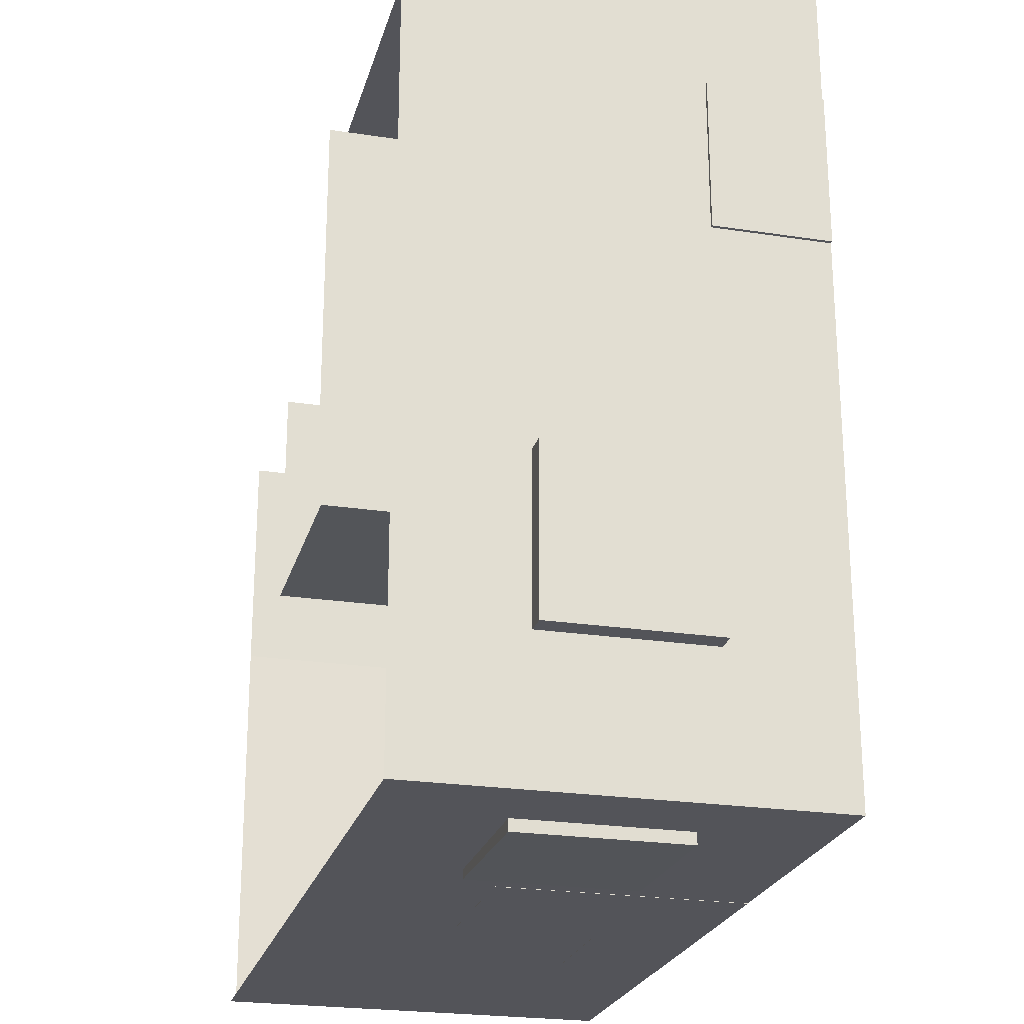
<metadata>
{"format":"obj","ext":"obj","renderer":"f3d","projection":"perspective","resolution":1024,"background":"white","views":[{"elev":-23.8,"azim":-104.4,"up":"+Z"}]}
</metadata>
<code>
g default
v -1.411 0 0.8903
v -0.4729 0 0.8903
v -1.411 0 -0.1334
v -0.4729 0 -0.1334
v -1.411 0 -1.088
v -0.4729 0 -1.088
v 0.5205 0 -0.1517
v 0.5013 0 -1.088
v -1.411 0.8822 0.8903
v -0.4729 0.8822 0.8903
v 0.1059 0 -0.1365
v 0.4939 0 -0.1365
v 0.1059 0.122 -0.1365
v 0.4939 0.122 -0.1365
v 0.1059 0.122 -0.05188
v 0.4939 0.122 -0.05188
v 0.1059 0.2428 -0.05188
v 0.4939 0.2428 -0.05188
v 0.1059 0.2428 0.0454
v 0.4939 0.2428 0.0454
v 0.1059 0.3603 0.0454
v 0.4939 0.3603 0.0454
v 0.1059 0.3603 0.1698
v 0.4939 0.3603 0.1698
v 0.1059 0.4754 0.1698
v 0.4939 0.4754 0.1698
v 0.1059 0.4754 0.2504
v 0.4939 0.4754 0.2504
v 0.1059 0.6047 0.2504
v 0.4939 0.6047 0.2504
v 0.1059 0.6047 0.3859
v 0.4939 0.6047 0.3859
v -1.411 0 -0.6738
v -0.4729 0 -0.6738
v 0.5096 0 -0.6818
v -1.411 0 0.3346
v -0.4729 0 0.3346
v -0.9745 0 -1.088
v -0.9745 0 -0.6738
v -0.9745 0 -0.1334
v -0.9745 0 0.3346
v -0.9745 0 0.8903
v -0.9745 0.8822 0.8903
v 0.1069 0 -0.1441
v 0.1069 0 -1.088
v 0.1069 0 -0.1365
v 0.1069 0.122 -0.1365
v 0.1069 0.122 -0.05188
v 0.1069 0.2428 -0.05188
v 0.1069 0.2428 0.0454
v 0.1069 0.3603 0.0454
v 0.1069 0.3603 0.1698
v 0.1069 0.4754 0.1698
v 0.1069 0.4754 0.2504
v 0.1069 0.6047 0.2504
v 0.1069 0.6047 0.3859
v 0.1069 0 -0.6785
v 0.2808 0 -0.1473
v 0.2808 0 -1.088
v 0.2808 0 -0.1365
v 0.2808 0.122 -0.1365
v 0.2808 0.122 -0.05188
v 0.2808 0.2428 -0.05188
v 0.2808 0.2428 0.0454
v 0.2808 0.3603 0.0454
v 0.2808 0.3603 0.1698
v 0.2808 0.4754 0.1698
v 0.2808 0.4754 0.2504
v 0.2808 0.6047 0.2504
v 0.2808 0.6047 0.3859
v 0.2808 0 -0.6799
v -1.411 0.1405 0.8903
v -0.4729 0.1405 0.8903
v 0.1059 0.1405 -0.05188
v 0.4939 0.1405 -0.05188
v -0.9745 0.1405 0.8903
v 0.1069 0.1405 -0.05188
v 0.2808 0.1405 -0.05188
v -1.411 0.715 0.8903
v -0.4729 0.715 0.8903
v -0.9745 0.715 0.8903
v -0.4729 0.9282 0.8903
v -0.4729 0.9282 0.3346
v 0.5205 0.9282 -0.1517
v 0.5096 0.9282 -0.6818
v 0.5013 0.9282 -1.088
v -0.4729 0.9282 -0.1334
v -0.4729 0.9175 -0.1334
v 0.1059 0.9175 -0.1365
v -0.9745 0.7176 0.8903
v -1.411 0.7176 0.8903
v -1.411 0.941 0.8903
v -1.411 0.941 0.3346
v -1.411 0.941 -0.1334
v -1.411 0.941 -0.6738
v -1.411 0.941 -1.088
v -0.9745 0.941 -1.088
v -0.4729 0.941 -1.088
v 0.1069 0.941 -1.088
v 0.2808 0.941 -1.088
v 0.5013 0.941 -1.088
v 0.5205 0 0.3974
v 0.5205 0.9282 0.3974
v 0.1059 0 0.4125
v 0.1059 0.9175 0.4125
g muren_en_vloer group3
f 40 41 37 4
f 38 39 34 6
f 6 34 57 45
f 2 42 76 73
f 7 58 60 12
f 12 60 61 14
f 14 61 62 16
f 16 62 78 75
f 18 63 64 20
f 20 64 65 22
f 22 65 66 24
f 24 66 67 26
f 26 67 68 28
f 28 68 69 30
f 30 69 70 32
f 39 40 4 34
f 35 71 58 7
f 41 42 2 37
f 33 39 38 5
f 3 40 39 33
f 36 41 40 3
f 1 42 41 36
f 43 81 79 9
f 45 57 71 59
f 46 44 4 11
f 47 46 11 13
f 48 47 13 15
f 49 77 74 17
f 50 49 17 19
f 51 50 19 21
f 52 51 21 23
f 53 52 23 25
f 54 53 25 27
f 55 54 27 29
f 56 55 29 31
f 44 57 34 4
f 60 58 44 46
f 61 60 46 47
f 62 61 47 48
f 63 78 77 49
f 64 63 49 50
f 65 64 50 51
f 66 65 51 52
f 67 66 52 53
f 68 67 53 54
f 69 68 54 55
f 70 69 55 56
f 58 71 57 44
f 59 71 35 8
f 73 76 81 80
f 75 78 63 18
f 72 76 42 1
f 74 77 48 15
f 77 78 62 48
f 80 81 43 10
f 37 2 82 83
f 35 7 84 85
f 8 35 85 86
f 4 37 83 87
f 11 4 88 89
f 76 72 91 90
g defaultHideFaceDataSet muren_en_vloerShapeHiddenFacesSet muren_en_vloer group3
f 1 36 93 92
f 3 33 95 94
f 5 38 97 96
f 6 45 99 98
f 33 5 96 95
f 36 3 94 93
f 38 6 98 97
f 45 59 100 99
f 59 8 101 100
g muren_en_vloer group3
f 84 7 102 103
f 11 89 105 104
g default
v -1.175 -0.02522 0.9091
v -1.174 -0.02522 0.8754
v -1.175 0.6842 0.9091
v -1.174 0.6842 0.8754
v -1.312 0.6842 0.9134
v -1.311 0.6842 0.8798
v -1.312 -0.02522 0.9134
v -1.311 -0.02522 0.8798
g group3 raam3
f 106 107 109 108
f 108 109 111 110
f 110 111 113 112
f 112 113 107 106
f 107 113 111 109
f 112 106 108 110
g default
v 0.07934 0.4916 -1.085
v 0.07891 0.4916 -1.058
v 0.07934 0.6963 -1.085
v 0.07891 0.6963 -1.058
v 0.2112 0.6963 -1.083
v 0.2108 0.6963 -1.056
v 0.2112 0.4916 -1.083
v 0.2108 0.4916 -1.056
v 0.139 0.6963 -1.084
v 0.1386 0.6963 -1.057
v 0.1386 0.4916 -1.057
v 0.139 0.4916 -1.084
v 0.07934 0.5722 -1.085
v 0.07891 0.5722 -1.058
v 0.1386 0.5722 -1.057
v 0.2108 0.5722 -1.056
v 0.2112 0.5722 -1.083
v 0.139 0.5722 -1.084
g group3 klok
f 126 127 117 116
f 122 123 119 118
f 118 119 129 130
f 120 121 124 125
f 123 128 129 119
f 130 131 122 118
f 116 117 123 122
f 127 128 123 117
f 125 124 115 114
f 122 131 126 116
f 114 115 127 126
f 115 124 128 127
f 129 128 124 121
f 130 129 121 120
f 120 125 131 130
f 126 131 125 114
g default
v -1.225 0.2776 -1.114
v -1.226 0.2776 -1.081
v -1.225 0.659 -1.114
v -1.226 0.659 -1.081
v -0.8455 0.659 -1.108
v -0.846 0.659 -1.075
v -0.8455 0.2776 -1.108
v -0.846 0.2776 -1.075
v -1.225 0.471 -1.114
v -1.226 0.471 -1.081
v -0.846 0.471 -1.075
v -0.8455 0.471 -1.108
v -1.051 0.659 -1.112
v -1.051 0.659 -1.078
v -1.051 0.471 -1.078
v -1.051 0.2776 -1.078
v -1.051 0.2776 -1.112
v -1.051 0.471 -1.112
g group3 raam2
f 140 141 135 134
f 144 145 137 136
f 136 137 142 143
f 138 139 147 148
f 145 146 142 137
f 143 149 144 136
f 132 133 141 140
f 146 147 139 142
f 143 142 139 138
f 138 148 149 143
f 134 135 145 144
f 141 146 145 135
f 133 147 146 141
f 148 147 133 132
f 149 148 132 140
f 144 149 140 134
g default
v 0.429 0.00074 -0.9544
v 0.4234 0.00074 -0.9655
v 0.4146 0.00074 -0.9743
v 0.4035 0.00074 -0.98
v 0.3912 0.00074 -0.9819
v 0.379 0.00074 -0.98
v 0.3679 0.00074 -0.9743
v 0.3591 0.00074 -0.9655
v 0.3534 0.00074 -0.9544
v 0.3515 0.00074 -0.9422
v 0.3534 0.00074 -0.9299
v 0.3591 0.00074 -0.9188
v 0.3679 0.00074 -0.91
v 0.379 0.00074 -0.9044
v 0.3912 0.00074 -0.9024
v 0.4035 0.00074 -0.9044
v 0.4146 0.00074 -0.91
v 0.4234 0.00074 -0.9188
v 0.429 0.00074 -0.9299
v 0.431 0.00074 -0.9422
v 0.4196 0.2865 -0.9514
v 0.4154 0.2865 -0.9597
v 0.4088 0.2865 -0.9663
v 0.4004 0.2865 -0.9705
v 0.3912 0.2865 -0.972
v 0.382 0.2865 -0.9705
v 0.3737 0.2865 -0.9663
v 0.3671 0.2865 -0.9597
v 0.3629 0.2865 -0.9514
v 0.3614 0.2865 -0.9422
v 0.3629 0.2865 -0.9329
v 0.3671 0.2865 -0.9246
v 0.3737 0.2865 -0.918
v 0.382 0.2865 -0.9138
v 0.3912 0.2865 -0.9123
v 0.4004 0.2865 -0.9138
v 0.4088 0.2865 -0.918
v 0.4154 0.2865 -0.9246
v 0.4196 0.2865 -0.9329
v 0.4211 0.2865 -0.9422
v 0.3912 0.00074 -0.9422
v 0.3912 0.2865 -0.9422
v 0.4122 0.2591 -0.949
v 0.4091 0.2591 -0.9551
v 0.4042 0.2591 -0.96
v 0.398 0.2591 -0.9631
v 0.3912 0.2591 -0.9642
v 0.3844 0.2591 -0.9631
v 0.3783 0.2591 -0.96
v 0.3734 0.2591 -0.9551
v 0.3703 0.2591 -0.949
v 0.3692 0.2591 -0.9422
v 0.3703 0.2591 -0.9354
v 0.3734 0.2591 -0.9292
v 0.3783 0.2591 -0.9243
v 0.3844 0.2591 -0.9212
v 0.3912 0.2591 -0.9201
v 0.398 0.2591 -0.9212
v 0.4042 0.2591 -0.9243
v 0.4091 0.2591 -0.9292
v 0.4122 0.2591 -0.9354
v 0.4133 0.2591 -0.9422
v 0.4149 0.2339 -0.9498
v 0.4113 0.2339 -0.9568
v 0.4058 0.2339 -0.9623
v 0.3989 0.2339 -0.9658
v 0.3912 0.2339 -0.967
v 0.3836 0.2339 -0.9658
v 0.3766 0.2339 -0.9623
v 0.3711 0.2339 -0.9568
v 0.3676 0.2339 -0.9498
v 0.3664 0.2339 -0.9422
v 0.3676 0.2339 -0.9345
v 0.3711 0.2339 -0.9276
v 0.3766 0.2339 -0.9221
v 0.3836 0.2339 -0.9185
v 0.3912 0.2339 -0.9173
v 0.3989 0.2339 -0.9185
v 0.4058 0.2339 -0.9221
v 0.4113 0.2339 -0.9276
v 0.4149 0.2339 -0.9345
v 0.4161 0.2339 -0.9422
v 0.4293 0.2238 -0.9545
v 0.4236 0.2238 -0.9657
v 0.4147 0.2238 -0.9745
v 0.4036 0.2238 -0.9802
v 0.3912 0.2238 -0.9821
v 0.3789 0.2238 -0.9802
v 0.3677 0.2238 -0.9745
v 0.3589 0.2238 -0.9657
v 0.3532 0.2238 -0.9545
v 0.3513 0.2238 -0.9422
v 0.3532 0.2238 -0.9298
v 0.3589 0.2238 -0.9187
v 0.3677 0.2238 -0.9098
v 0.3789 0.2238 -0.9041
v 0.3912 0.2238 -0.9022
v 0.4036 0.2238 -0.9041
v 0.4147 0.2238 -0.9098
v 0.4236 0.2238 -0.9187
v 0.4293 0.2238 -0.9298
v 0.4312 0.2238 -0.9422
v 0.4465 0.1848 -0.9601
v 0.4383 0.1848 -0.9763
v 0.4254 0.1848 -0.9892
v 0.4092 0.1848 -0.9974
v 0.3912 0.1848 -1
v 0.3733 0.1848 -0.9974
v 0.3571 0.1848 -0.9892
v 0.3442 0.1848 -0.9763
v 0.3359 0.1848 -0.9601
v 0.3331 0.1848 -0.9422
v 0.3359 0.1848 -0.9242
v 0.3442 0.1848 -0.908
v 0.3571 0.1848 -0.8951
v 0.3733 0.1848 -0.8869
v 0.3912 0.1848 -0.884
v 0.4092 0.1848 -0.8869
v 0.4254 0.1848 -0.8951
v 0.4383 0.1848 -0.908
v 0.4465 0.1848 -0.9242
v 0.4494 0.1848 -0.9422
v 0.4374 0.1095 -0.9572
v 0.4305 0.1095 -0.9707
v 0.4198 0.1095 -0.9815
v 0.4062 0.1095 -0.9884
v 0.3912 0.1095 -0.9907
v 0.3762 0.1095 -0.9884
v 0.3627 0.1095 -0.9815
v 0.3519 0.1095 -0.9707
v 0.345 0.1095 -0.9572
v 0.3427 0.1095 -0.9422
v 0.345 0.1095 -0.9272
v 0.3519 0.1095 -0.9136
v 0.3627 0.1095 -0.9029
v 0.3762 0.1095 -0.896
v 0.3912 0.1095 -0.8936
v 0.4062 0.1095 -0.896
v 0.4198 0.1095 -0.9029
v 0.4305 0.1095 -0.9136
v 0.4374 0.1095 -0.9272
v 0.4398 0.1095 -0.9422
v 0.4261 0.03502 -0.9535
v 0.4209 0.03502 -0.9637
v 0.4128 0.03502 -0.9718
v 0.4026 0.03502 -0.977
v 0.3912 0.03502 -0.9788
v 0.3799 0.03502 -0.977
v 0.3697 0.03502 -0.9718
v 0.3616 0.03502 -0.9637
v 0.3564 0.03502 -0.9535
v 0.3546 0.03502 -0.9422
v 0.3564 0.03502 -0.9308
v 0.3616 0.03502 -0.9206
v 0.3697 0.03502 -0.9125
v 0.3799 0.03502 -0.9073
v 0.3912 0.03502 -0.9055
v 0.4026 0.03502 -0.9073
v 0.4128 0.03502 -0.9125
v 0.4209 0.03502 -0.9206
v 0.4261 0.03502 -0.9308
v 0.4279 0.03502 -0.9422
g group3 vaas
f 192 193 171 170
f 193 194 172 171
f 194 195 173 172
f 195 196 174 173
f 196 197 175 174
f 197 198 176 175
f 198 199 177 176
f 199 200 178 177
f 200 201 179 178
f 201 202 180 179
f 202 203 181 180
f 203 204 182 181
f 204 205 183 182
f 205 206 184 183
f 206 207 185 184
f 207 208 186 185
f 208 209 187 186
f 209 210 188 187
f 210 211 189 188
f 211 192 170 189
f 151 150 190
f 152 151 190
f 153 152 190
f 154 153 190
f 155 154 190
f 156 155 190
f 157 156 190
f 158 157 190
f 159 158 190
f 160 159 190
f 161 160 190
f 162 161 190
f 163 162 190
f 164 163 190
f 165 164 190
f 166 165 190
f 167 166 190
f 168 167 190
f 169 168 190
f 150 169 190
f 170 171 191
f 171 172 191
f 172 173 191
f 173 174 191
f 174 175 191
f 175 176 191
f 176 177 191
f 177 178 191
f 178 179 191
f 179 180 191
f 180 181 191
f 181 182 191
f 182 183 191
f 183 184 191
f 184 185 191
f 185 186 191
f 186 187 191
f 187 188 191
f 188 189 191
f 189 170 191
f 212 213 193 192
f 213 214 194 193
f 214 215 195 194
f 215 216 196 195
f 216 217 197 196
f 217 218 198 197
f 218 219 199 198
f 219 220 200 199
f 220 221 201 200
f 221 222 202 201
f 222 223 203 202
f 223 224 204 203
f 224 225 205 204
f 225 226 206 205
f 226 227 207 206
f 227 228 208 207
f 228 229 209 208
f 229 230 210 209
f 230 231 211 210
f 231 212 192 211
f 232 233 213 212
f 233 234 214 213
f 234 235 215 214
f 235 236 216 215
f 236 237 217 216
f 237 238 218 217
f 238 239 219 218
f 239 240 220 219
f 240 241 221 220
f 241 242 222 221
f 242 243 223 222
f 243 244 224 223
f 244 245 225 224
f 245 246 226 225
f 246 247 227 226
f 247 248 228 227
f 248 249 229 228
f 249 250 230 229
f 250 251 231 230
f 251 232 212 231
f 252 253 233 232
f 253 254 234 233
f 254 255 235 234
f 255 256 236 235
f 256 257 237 236
f 257 258 238 237
f 258 259 239 238
f 259 260 240 239
f 260 261 241 240
f 261 262 242 241
f 262 263 243 242
f 263 264 244 243
f 264 265 245 244
f 265 266 246 245
f 266 267 247 246
f 267 268 248 247
f 268 269 249 248
f 269 270 250 249
f 270 271 251 250
f 271 252 232 251
f 272 273 253 252
f 273 274 254 253
f 274 275 255 254
f 275 276 256 255
f 276 277 257 256
f 277 278 258 257
f 278 279 259 258
f 279 280 260 259
f 280 281 261 260
f 281 282 262 261
f 282 283 263 262
f 283 284 264 263
f 284 285 265 264
f 285 286 266 265
f 286 287 267 266
f 287 288 268 267
f 288 289 269 268
f 289 290 270 269
f 290 291 271 270
f 291 272 252 271
f 292 293 273 272
f 293 294 274 273
f 294 295 275 274
f 295 296 276 275
f 296 297 277 276
f 297 298 278 277
f 298 299 279 278
f 299 300 280 279
f 300 301 281 280
f 301 302 282 281
f 302 303 283 282
f 303 304 284 283
f 304 305 285 284
f 305 306 286 285
f 306 307 287 286
f 307 308 288 287
f 308 309 289 288
f 309 310 290 289
f 310 311 291 290
f 311 292 272 291
f 150 151 293 292
f 151 152 294 293
f 152 153 295 294
f 153 154 296 295
f 154 155 297 296
f 155 156 298 297
f 156 157 299 298
f 157 158 300 299
f 158 159 301 300
f 159 160 302 301
f 160 161 303 302
f 161 162 304 303
f 162 163 305 304
f 163 164 306 305
f 164 165 307 306
f 165 166 308 307
f 166 167 309 308
f 167 168 310 309
f 168 169 311 310
f 169 150 292 311
g default
v -0.3881 0.01276 -0.1201
v -0.05617 0.01276 -0.1201
v -0.3881 0.5378 -0.1201
v -0.05617 0.5378 -0.1201
v -0.3881 0.5378 -0.1448
v -0.05617 0.5378 -0.1448
v -0.3881 0.01276 -0.1448
v -0.05617 0.01276 -0.1448
g group3 deur1
f 312 313 315 314
f 314 315 317 316
f 316 317 319 318
f 318 319 313 312
f 313 319 317 315
f 318 312 314 316
g default
v -1.103 -0.02423 0.9005
v -0.7337 -0.02423 0.9005
v -1.103 0.5577 0.9005
v -0.7337 0.5577 0.9005
v -1.103 0.5577 0.8622
v -0.7337 0.5577 0.8622
v -1.103 -0.02423 0.8622
v -0.7337 -0.02423 0.8622
g group3 deur2
f 320 321 323 322
f 322 323 325 324
f 324 325 327 326
f 326 327 321 320
f 321 327 325 323
f 326 320 322 324
g default
v -0.7185 0 0.6126
v -0.4712 0 0.6126
v -0.7193 0.2199 0.6126
v -0.472 0.2199 0.6126
v -0.7193 0.2199 0.1276
v -0.472 0.2199 0.1276
v -0.7185 0 0.1276
v -0.4712 0 0.1276
v -0.7193 0.2199 0.5513
v -0.5446 0.2199 0.5513
v -0.5446 0.2199 0.1889
v -0.7193 0.2199 0.1889
v -0.7201 0.1446 0.1889
v -0.7201 0.1446 0.5513
v -0.5497 0.142 0.5513
v -0.5497 0.142 0.1889
g group3 bank
f 328 329 331 330
f 332 333 335 334
f 334 335 329 328
f 329 335 333 331
f 330 331 337 336
f 331 333 338 337
f 333 332 339 338
f 334 328 341 340
f 328 330 336 341
f 332 334 340 339
f 336 337 342
f 337 338 343 342
f 340 341 342 343
f 341 336 342
f 339 340 343
f 338 339 343
g default
v -0.7345 0 -0.8747
v -0.3831 0 -0.8747
v -0.7345 0.5635 -0.8747
v -0.3831 0.5635 -0.8747
v -0.7345 0.5635 -1.088
v -0.3831 0.5635 -1.088
v -0.7345 0 -1.088
v -0.3831 0 -1.088
v -0.7345 0.2402 -0.8747
v -0.3831 0.2402 -0.8747
v -0.3831 0.2402 -1.088
v -0.7345 0.2402 -1.088
v -0.7345 0.5635 -0.973
v -0.3831 0.5635 -0.973
v -0.3831 0.2402 -0.973
v -0.3831 0 -0.973
v -0.7345 0 -0.973
v -0.7345 0.2402 -0.973
v -0.5906 0 -0.8747
v -0.5906 0 -0.973
v -0.5906 0 -1.088
v -0.5906 0.2402 -1.088
v -0.5906 0.5635 -1.088
v -0.5906 0.5635 -0.973
v -0.5906 0.5635 -0.8747
v -0.5906 0.2402 -0.8747
v -0.7345 0.1405 -0.8747
v -0.3831 0.1405 -0.8747
v -0.3831 0.1405 -1.088
v -0.7345 0.1405 -1.088
v -0.7345 0.1405 -0.973
v -0.5906 0.1405 -1.088
v -0.5906 0.1405 -0.8747
v -0.07646 0.2402 -0.973
v -0.07646 0.1405 -0.973
v -0.07646 0.1405 -1.088
v -0.07646 0.2402 -1.088
v -0.07646 0 -0.973
v -0.07646 0 -0.8747
v -0.07646 0.1405 -0.8747
v -0.07646 0 -1.088
v -0.07646 0.2402 -0.8747
g group3 kastje
f 368 369 353 347
f 366 367 357 349
f 365 366 349 354
f 363 364 351 359
f 357 358 354 349
f 355 361 356 348
f 369 376 371 353
f 377 378 379 380
f 364 375 372 351
f 350 360 374 373
f 367 368 347 357
f 353 358 357 347
f 382 381 378 383
f 362 363 359 345
f 361 374 370 352
f 356 361 352 346
f 360 363 362 344
f 350 364 363 360
f 355 365 375 373
f 348 366 365 355
f 356 367 366 348
f 346 368 367 356
f 352 369 368 346
f 344 362 376 370
f 371 376 362 345
f 379 378 381 384
f 372 375 365 354
f 373 374 361 355
f 383 378 377 385
f 370 374 360 344
f 373 375 364 350
f 370 376 369 352
f 372 354 380 379
f 354 358 377 380
f 345 359 381 382
f 371 345 382 383
f 359 351 384 381
f 351 372 379 384
f 358 353 385 377
f 353 371 383 385
g default
v -1.462 0.2776 -0.389
v -1.408 0.2776 -0.389
v -1.462 0.659 -0.389
v -1.408 0.659 -0.389
v -1.462 0.659 -0.7687
v -1.408 0.659 -0.7687
v -1.462 0.2776 -0.7687
v -1.408 0.2776 -0.7687
v -1.462 0.659 -0.5986
v -1.408 0.659 -0.5986
v -1.408 0.2776 -0.5986
v -1.462 0.2776 -0.5986
v -1.462 0.4815 -0.389
v -1.408 0.4815 -0.389
v -1.408 0.4815 -0.5986
v -1.408 0.4815 -0.7687
v -1.462 0.4815 -0.7687
v -1.462 0.4815 -0.5986
g group3 raam1
f 398 399 389 388
f 394 395 391 390
f 390 391 401 402
f 392 393 396 397
f 395 400 401 391
f 402 403 394 390
f 388 389 395 394
f 399 400 395 389
f 397 396 387 386
f 394 403 398 388
f 386 387 399 398
f 387 396 400 399
f 401 400 396 393
f 402 401 393 392
f 392 397 403 402
f 398 403 397 386
g default
v -1.195 0.02866 -0.3394
v -0.6927 0.02866 -0.3394
v -0.944 0.02866 -0.7748
v -0.944 0.02866 -0.1943
v -0.6927 0.02866 -0.6297
v -1.195 0.02866 -0.6297
v -0.944 0.02866 -0.4845
v -1.234 0.02866 -0.4845
v -1.089 0.02866 -0.2332
v -0.944 0.02866 -0.3394
v -1.07 0.02866 -0.5571
v -1.07 0.02866 -0.412
v -0.7989 0.02866 -0.2332
v -0.6538 0.02866 -0.4845
v -0.8184 0.02866 -0.5571
v -0.8184 0.02866 -0.412
v -0.7989 0.02866 -0.7359
v -1.089 0.02866 -0.7359
v -0.944 0.02866 -0.6297
v -1.133 0.02866 -0.5934
v -1.224 0.02866 -0.5597
v -1.152 0.02866 -0.4482
v -1.07 0.02866 -0.4845
v -1.142 0.02866 -0.5208
v -1.224 0.02866 -0.4094
v -1.149 0.02866 -0.2793
v -1.079 0.02866 -0.3226
v -1.147 0.02866 -0.3673
v -1.019 0.02866 -0.2042
v -0.944 0.02866 -0.2668
v -1.007 0.02866 -0.3757
v -1.012 0.02866 -0.2947
v -0.944 0.02866 -0.412
v -1.007 0.02866 -0.5208
v -1.007 0.02866 -0.4482
v -0.8689 0.02866 -0.2042
v -0.8086 0.02866 -0.3226
v -0.8812 0.02866 -0.3757
v -0.8763 0.02866 -0.2947
v -0.7388 0.02866 -0.2793
v -0.6637 0.02866 -0.4094
v -0.7361 0.02866 -0.4482
v -0.7409 0.02866 -0.3673
v -0.6637 0.02866 -0.5597
v -0.7555 0.02866 -0.5934
v -0.8184 0.02866 -0.4845
v -0.7458 0.02866 -0.5208
v -0.8812 0.02866 -0.5208
v -0.8812 0.02866 -0.4482
v -0.7388 0.02866 -0.6898
v -0.8715 0.02866 -0.6828
v -0.8812 0.02866 -0.5934
v -0.8135 0.02866 -0.6381
v -0.8689 0.02866 -0.7649
v -1.019 0.02866 -0.7649
v -1.017 0.02866 -0.6828
v -0.944 0.02866 -0.7191
v -1.149 0.02866 -0.6898
v -1.007 0.02866 -0.5934
v -1.075 0.02866 -0.6381
v -0.944 0.02866 -0.5571
g group3 tapijt
f 426 414 423 427
f 423 409 424 427
f 424 411 425 427
f 425 415 426 427
f 425 411 428 431
f 428 404 429 431
f 429 412 430 431
f 430 415 425 431
f 430 412 432 435
f 432 407 433 435
f 433 413 434 435
f 434 415 430 435
f 434 413 436 438
f 436 410 437 438
f 437 414 426 438
f 426 415 434 438
f 441 413 433 442
f 433 407 439 442
f 439 416 440 442
f 440 419 441 442
f 440 416 443 446
f 443 405 444 446
f 444 417 445 446
f 445 419 440 446
f 445 417 447 450
f 447 408 448 450
f 448 418 449 450
f 449 419 445 450
f 449 418 451 452
f 451 410 436 452
f 436 413 441 452
f 441 419 449 452
f 455 418 448 456
f 448 408 453 456
f 453 420 454 456
f 454 422 455 456
f 454 420 457 460
f 457 406 458 460
f 458 421 459 460
f 459 422 454 460
f 459 421 461 463
f 461 409 423 463
f 423 414 462 463
f 462 422 459 463
f 462 414 437 464
f 437 410 451 464
f 451 418 455 464
f 455 422 462 464
g default
v -1.419 0 0.5274
v -1.183 0 0.5274
v -1.419 0.2679 0.5274
v -1.183 0.2679 0.5274
v -1.419 0.2679 0.1719
v -1.183 0.2679 0.1719
v -1.419 0 0.1719
v -1.183 0 0.1719
v -1.419 0.2679 0.3566
v -1.183 0.2679 0.3566
v -1.183 0 0.3566
v -1.419 0 0.3566
v -1.419 0.1264 0.5274
v -1.183 0.1264 0.5274
v -1.183 0.1264 0.3566
v -1.183 0.1264 0.1719
v -1.419 0.1264 0.1719
v -1.419 0.1264 0.3566
v -1.419 0.1405 0.1719
v -1.183 0.1405 0.1719
v -1.183 0.1405 0.3566
v -1.419 0.1405 0.5274
v -1.183 0.1405 0.5274
v -1.419 0.1405 0.3566
g group3 TV
f 477 478 487 486
f 473 474 470 469
f 469 470 484 483
f 471 472 475 476
f 474 485 484 470
f 481 482 488 483
f 467 468 474 473
f 478 479 485 487
f 476 475 466 465
f 473 488 486 467
f 465 466 478 477
f 466 475 479 478
f 480 479 475 472
f 481 480 472 471
f 471 476 482 481
f 477 482 476 465
f 486 487 468 467
f 483 484 480 481
f 484 485 479 480
f 483 488 473 469
f 487 485 474 468
f 486 488 482 477

</code>
